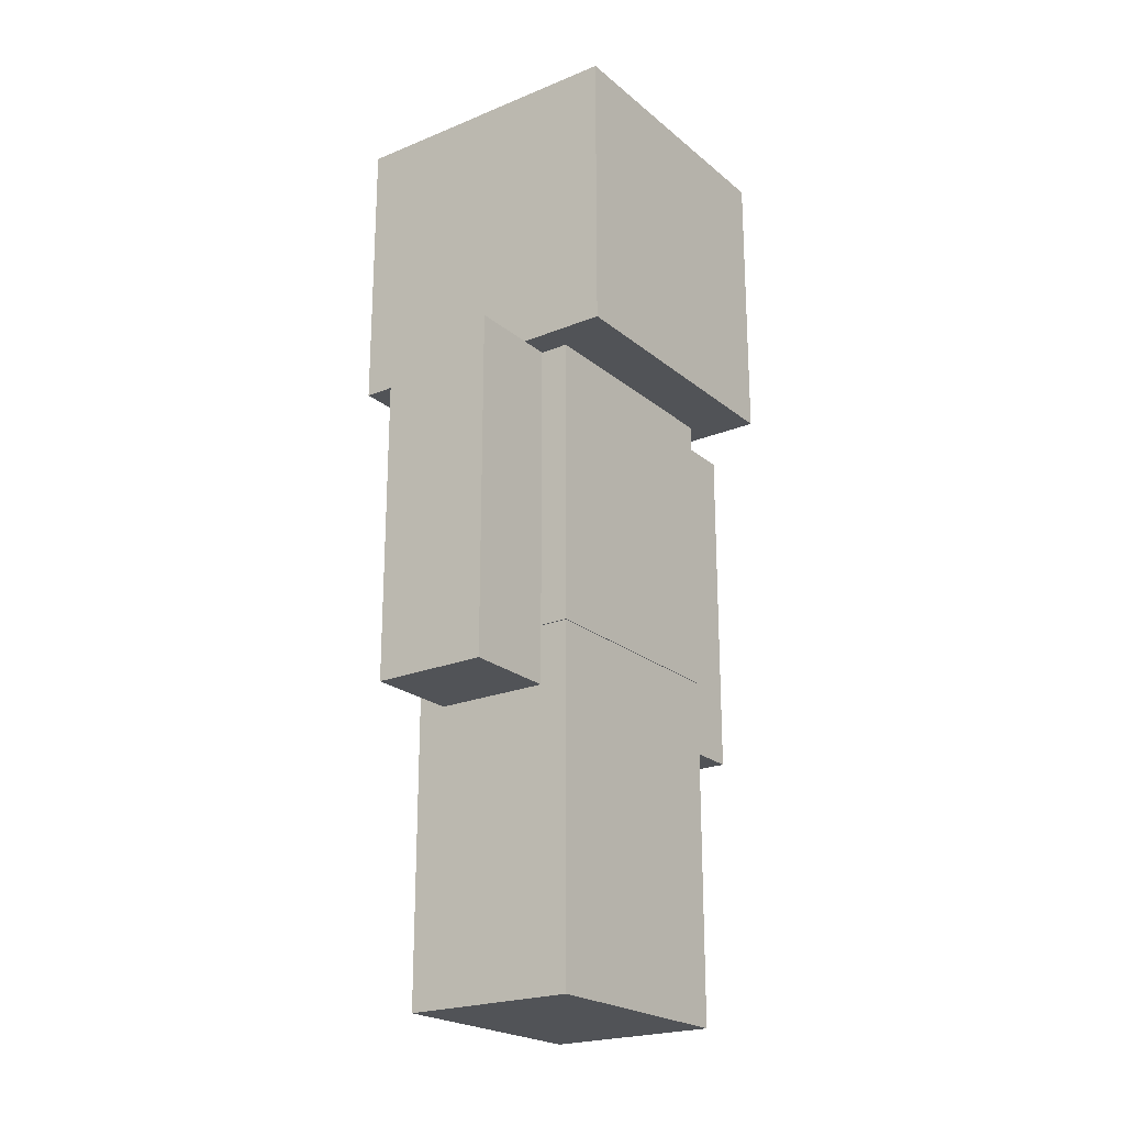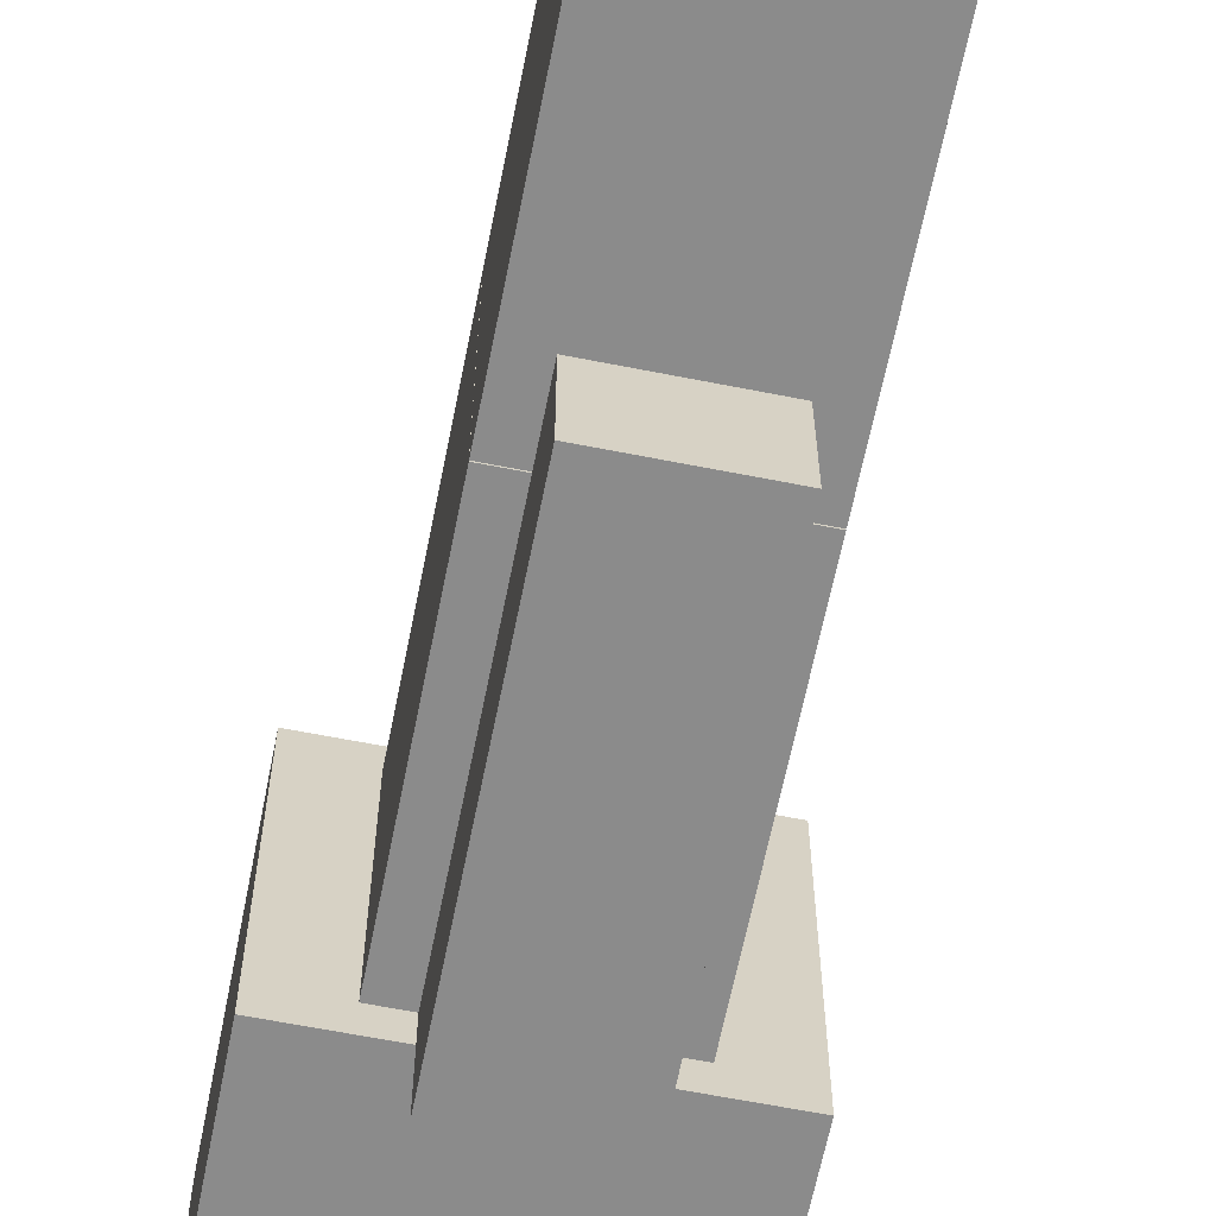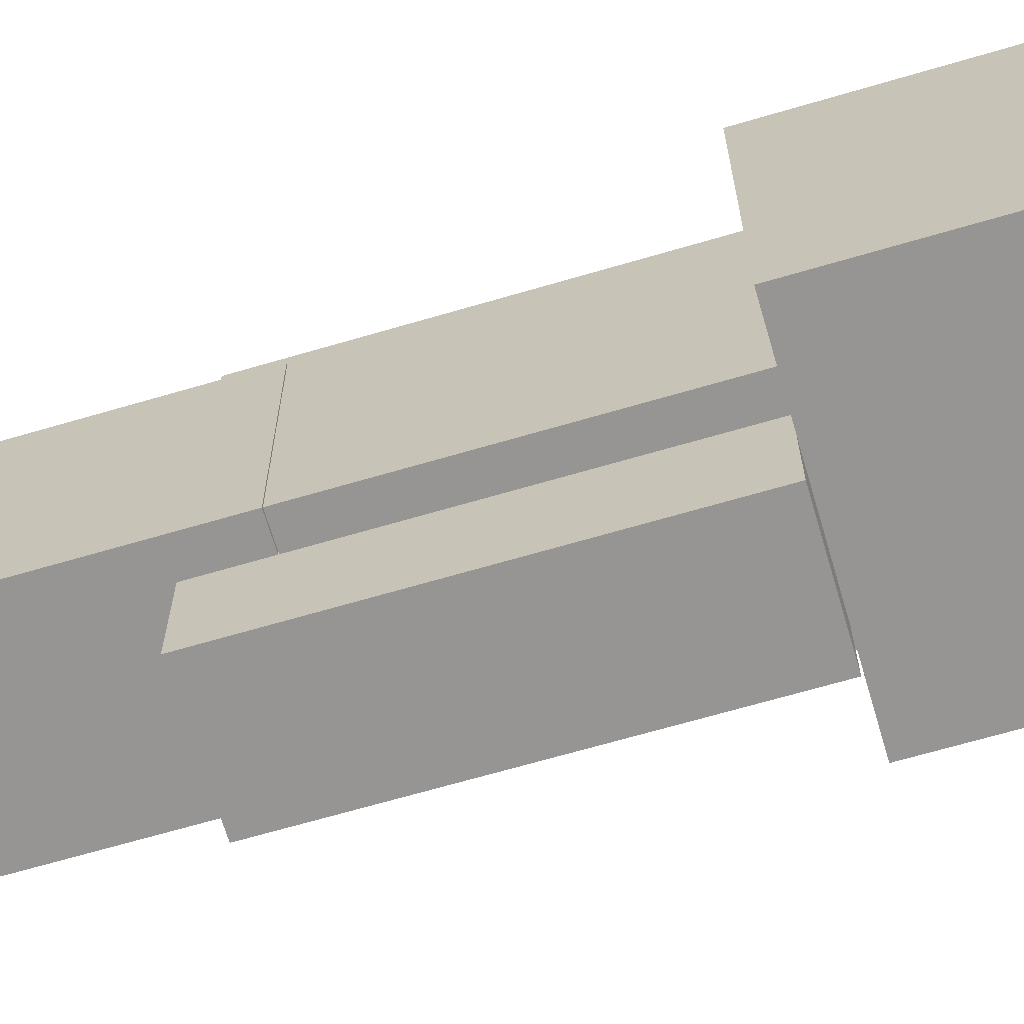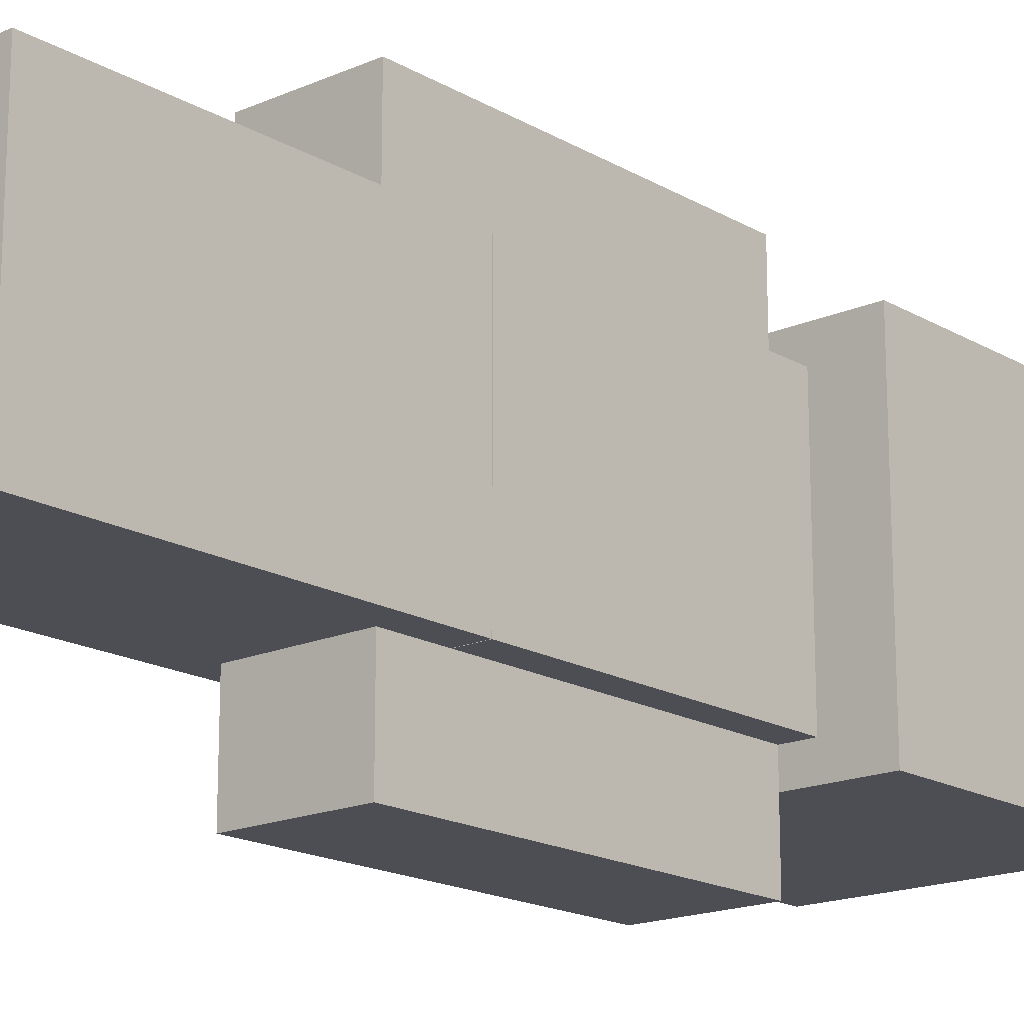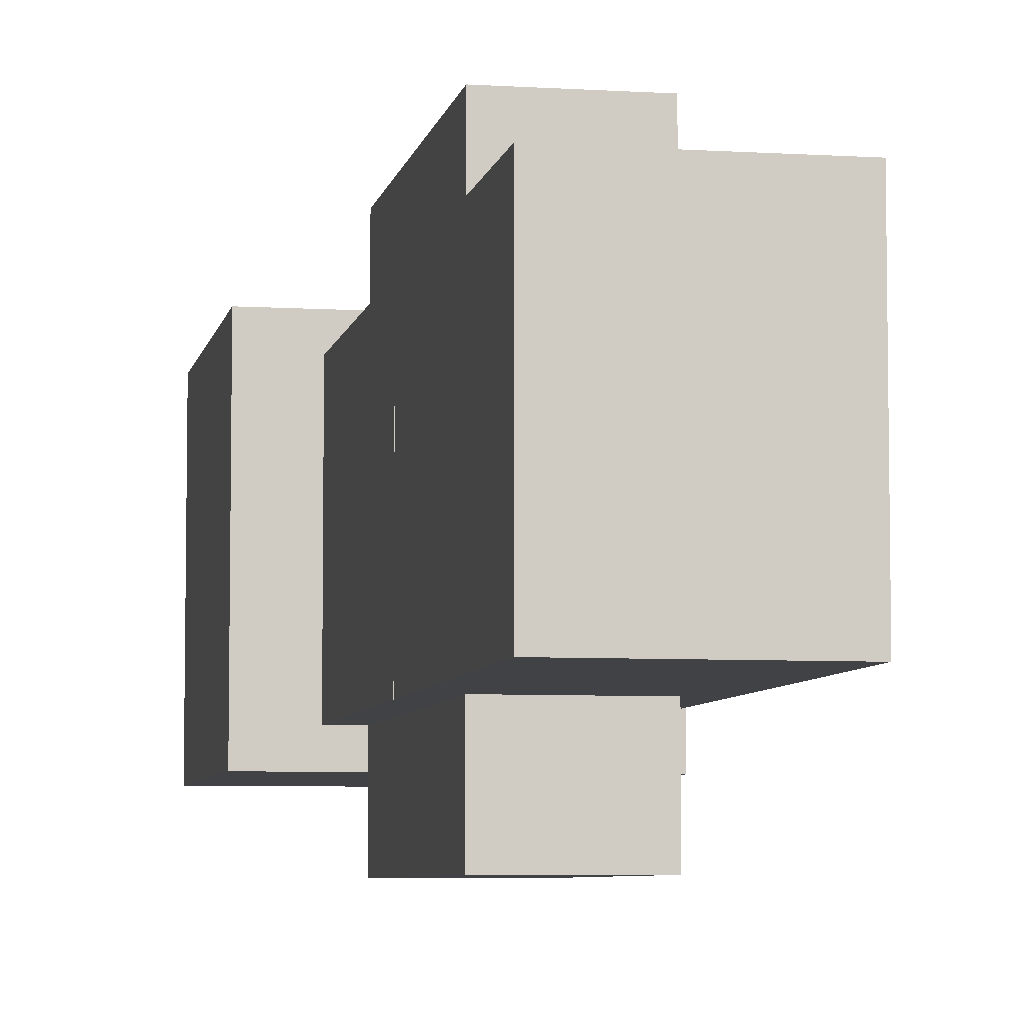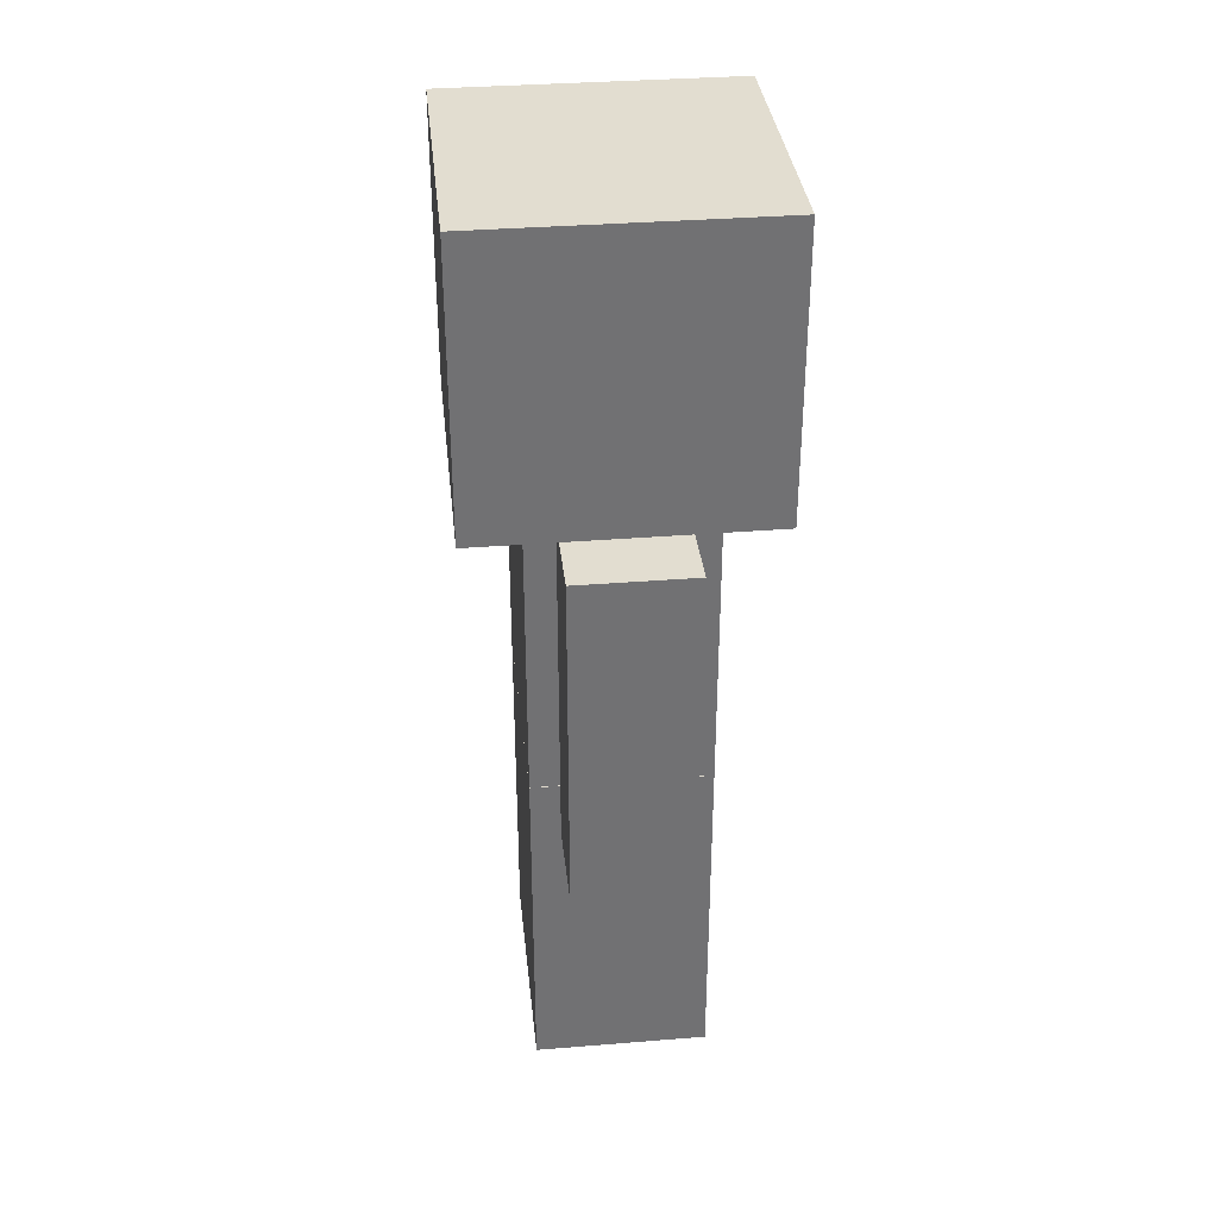
<metadata>
{"format":"obj","ext":"obj","renderer":"f3d","projection":"perspective","resolution":1024,"background":"white","views":[{"elev":-22.1,"azim":-144.4,"up":"+Y"},{"elev":-63.8,"azim":-11.3,"up":"+Z"},{"elev":-67.5,"azim":106.4,"up":"+Z"},{"elev":-17.4,"azim":41.1,"up":"+Z"},{"elev":-6.2,"azim":-10.7,"up":"+Z"},{"elev":35.1,"azim":-6.1,"up":"+Y"}]}
</metadata>
<code>
o Piernas
v 0.6 1.996 -0.8
v 0.6 -0.4041 -0.8
v 0.6 1.996 0.8
v 0.6 -0.4041 0.8
v -0.6 1.996 -0.8
v -0.6 -0.4041 -0.8
v -0.6 1.996 0.8
v -0.6 -0.4041 0.8
f 1 5 7 3
f 4 3 7 8
f 8 7 5 6
f 6 2 4 8
f 2 1 3 4
f 6 5 1 2
o Torso
v 0.6 4 -0.8
v 0.6 2 -0.8
v 0.6 4 0.8
v 0.6 2 0.8
v -0.6 4 -0.8
v -0.6 2 -0.8
v -0.6 4 0.8
v -0.6 2 0.8
f 9 13 15 11
f 12 11 15 16
f 16 15 13 14
f 14 10 12 16
f 10 9 11 12
f 14 13 9 10
o Cube
v -1 4 1
v -1 6 1
v -1 4 -1
v -1 6 -1
v 1 4 1
v 1 6 1
v 1 4 -1
v 1 6 -1
f 17 18 20 19
f 19 20 24 23
f 23 24 22 21
f 21 22 18 17
f 19 23 21 17
f 24 20 18 22
o BrazoIzquierdo
v -0.4 4 -0.75
v -0.4 2 -0.75
v -0.4 4 -1.45
v -0.4 2 -1.45
v 0.4 4 -0.75
v 0.4 2 -0.75
v 0.4 4 -1.45
v 0.4 2 -1.45
v 0.4 1.592 -0.75
v 0.4 1.592 -1.45
v -0.4 1.592 -0.75
v -0.4 1.592 -1.45
f 25 29 31 27
f 28 27 31 32
f 32 31 29 30
f 28 32 34 36
f 26 25 27 28
f 30 29 25 26
f 33 35 36 34
f 32 30 33 34
f 26 28 36 35
f 30 26 35 33
o BrazoDerecho
v 0.4 4 0.75
v 0.4 2 0.75
v 0.4 4 1.45
v 0.4 2 1.45
v -0.4 4 0.75
v -0.4 2 0.75
v -0.4 4 1.45
v -0.4 2 1.45
v -0.4 1.592 0.75
v -0.4 1.592 1.45
v 0.4 1.592 0.75
v 0.4 1.592 1.45
f 37 41 43 39
f 40 39 43 44
f 44 43 41 42
f 40 44 46 48
f 38 37 39 40
f 42 41 37 38
f 45 47 48 46
f 44 42 45 46
f 38 40 48 47
f 42 38 47 45

</code>
